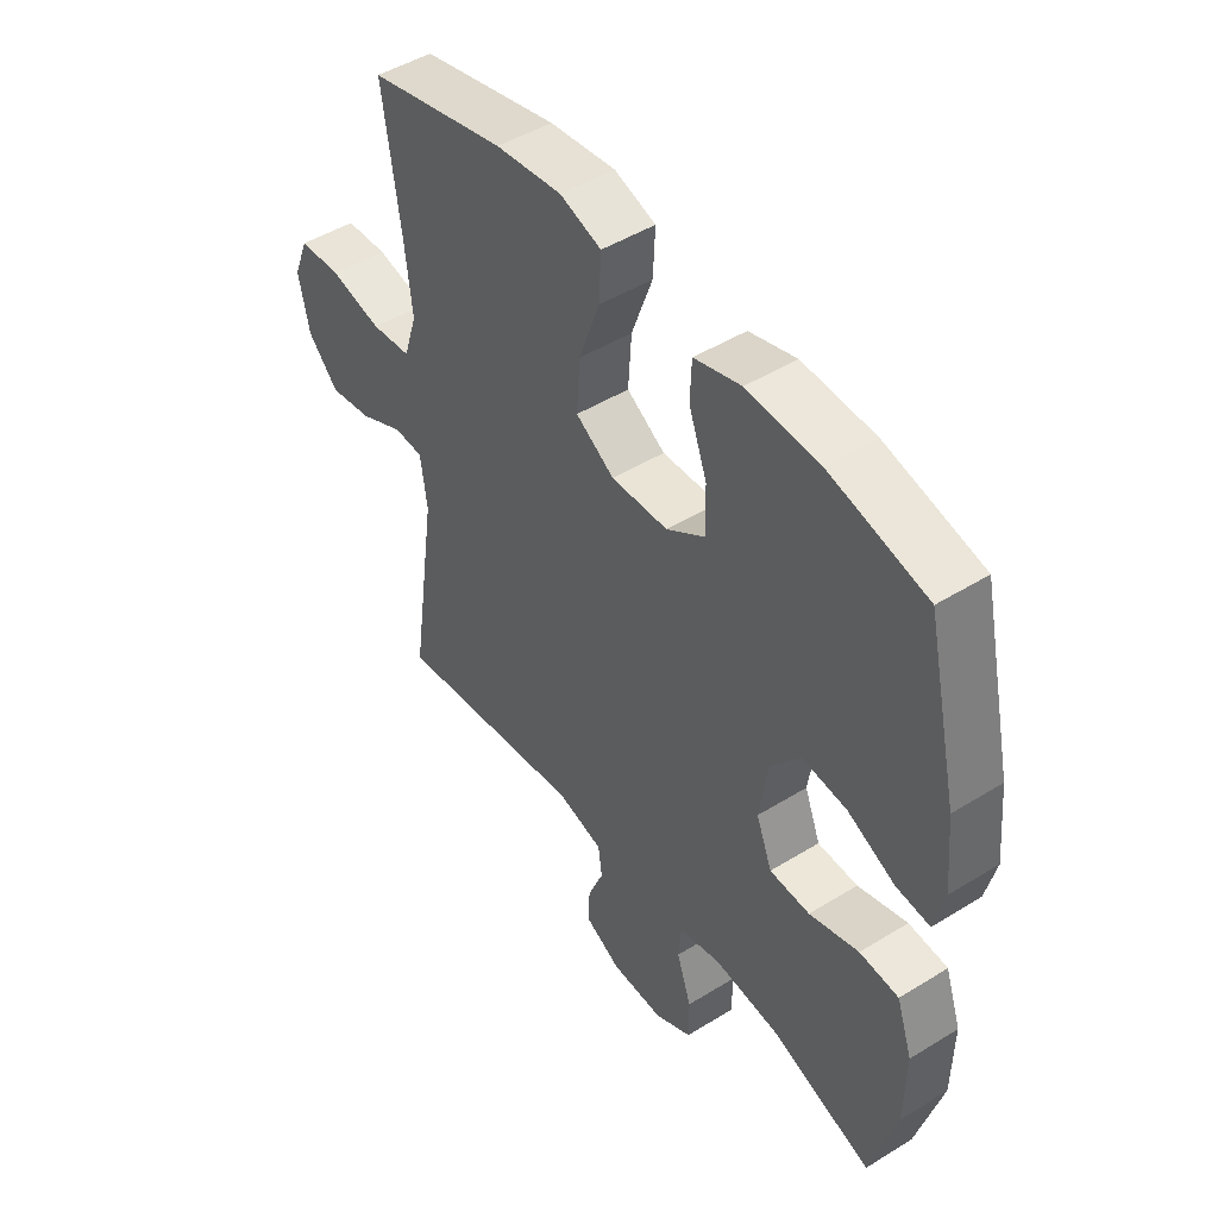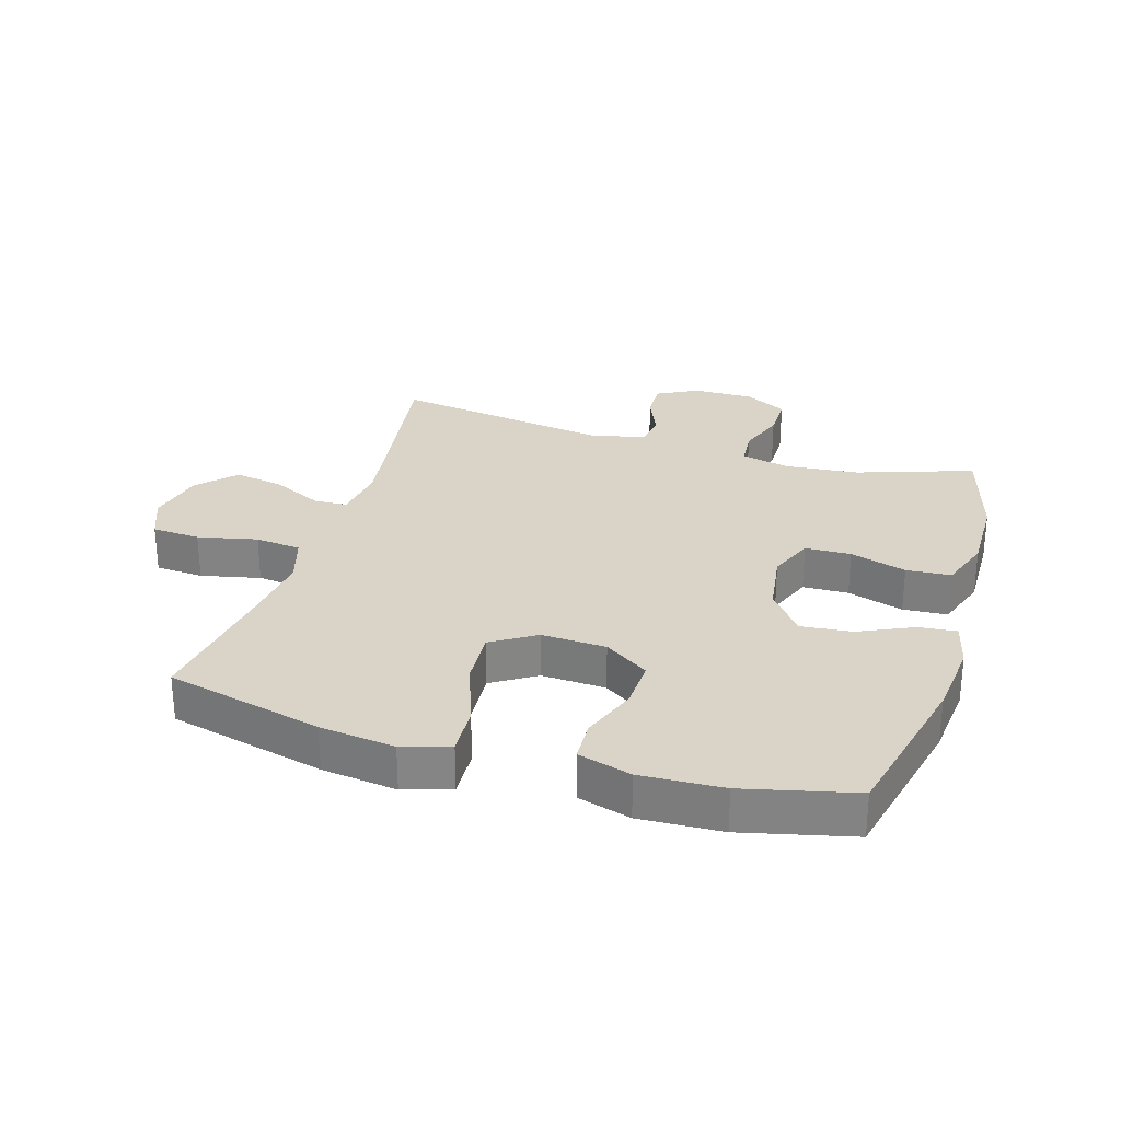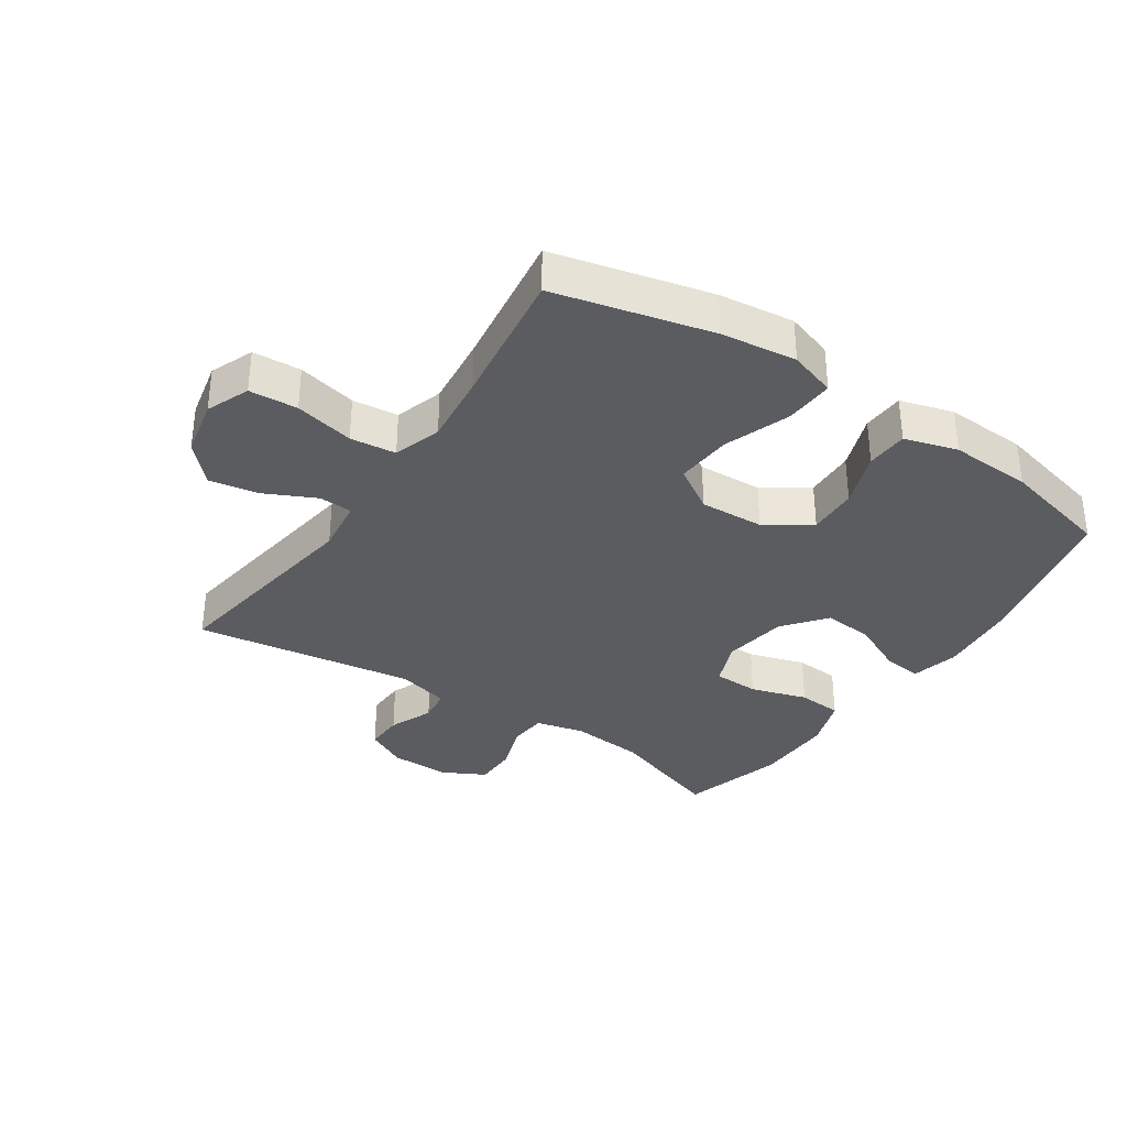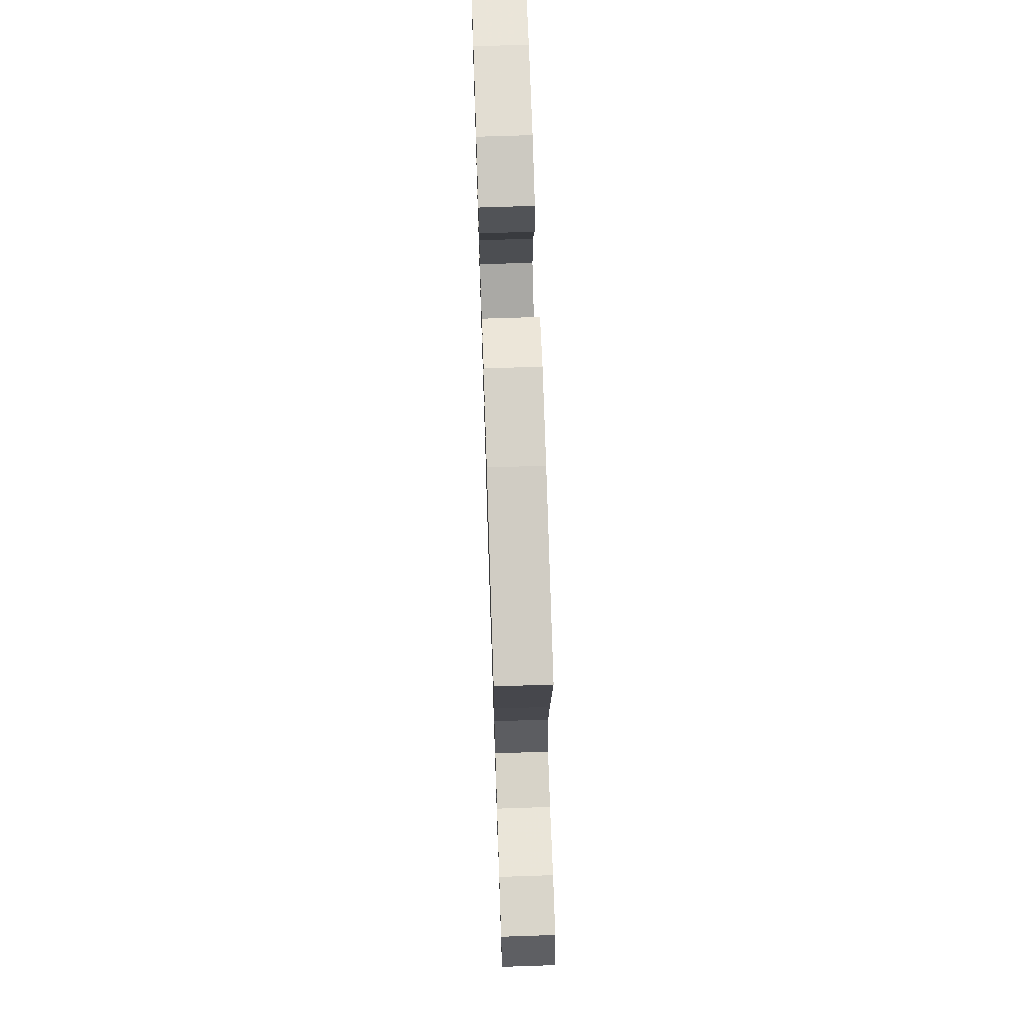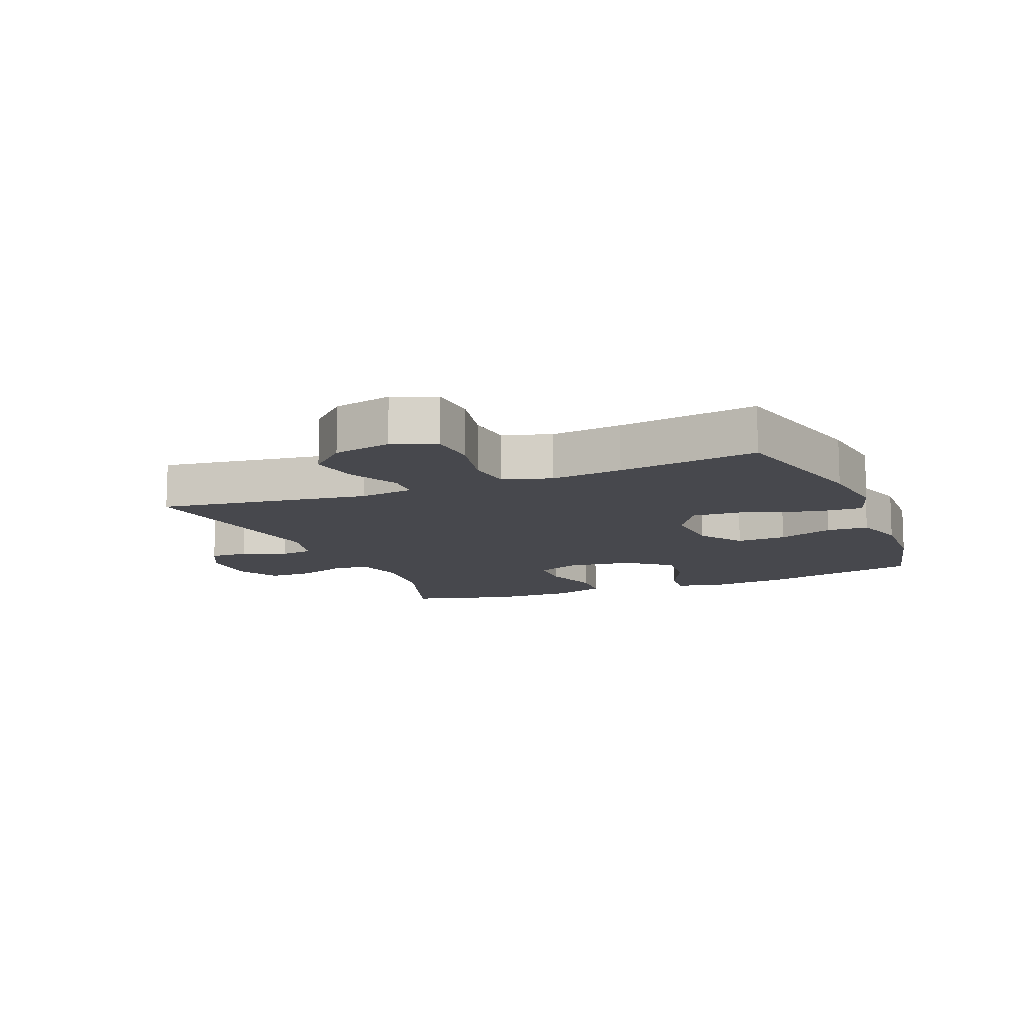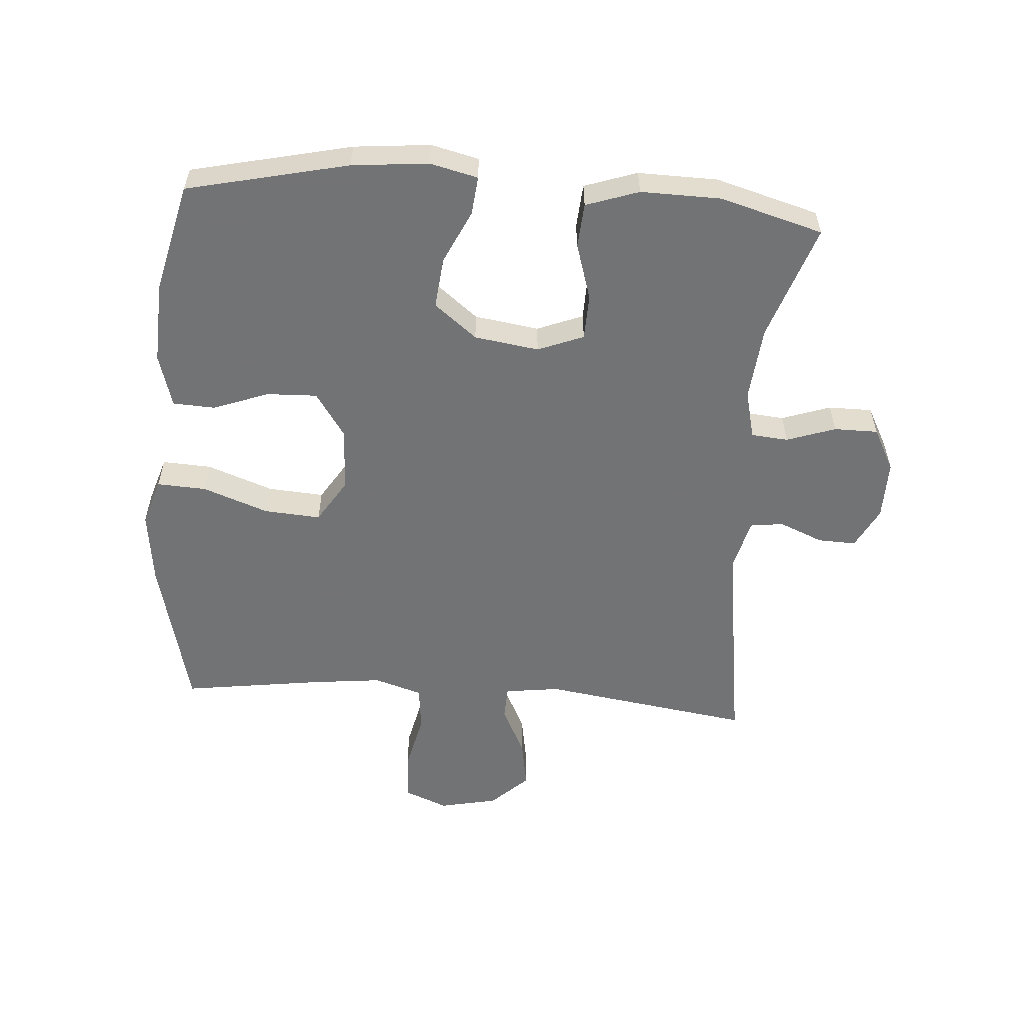
<metadata>
{"format":"obj","ext":"obj","renderer":"f3d","projection":"perspective","resolution":1024,"background":"white","views":[{"elev":47.5,"azim":55.1,"up":"+Z"},{"elev":28.4,"azim":16.9,"up":"+Y"},{"elev":-34.4,"azim":-34.0,"up":"+Y"},{"elev":70.7,"azim":-91.9,"up":"+Z"},{"elev":-11.8,"azim":-67.6,"up":"+Y"},{"elev":-55.9,"azim":85.7,"up":"+Y"}]}
</metadata>
<code>
v -0.5 0.07 0.5
v -0.25 0.07 0.561
v -0.13 0.07 0.576
v -0.055 0.07 0.552
v -0.059 0.07 0.473
v -0.097 0.07 0.368
v -0.103 0.07 0.278
v -0.033 0.07 0.234
v 0.07 0.07 0.239
v 0.141 0.07 0.287
v 0.138 0.07 0.367
v 0.105 0.07 0.456
v 0.108 0.07 0.523
v 0.193 0.07 0.548
v 0.324 0.07 0.542
v 0.5 0.07 0.5
v 0.559 0.07 0.243
v 0.571 0.07 0.121
v 0.553 0.07 0.045
v 0.492 0.07 0.051
v 0.406 0.07 0.091
v 0.325 0.07 0.099
v 0.271 0.07 0.031
v 0.256 0.07 -0.072
v 0.285 0.07 -0.145
v 0.358 0.07 -0.147
v 0.448 0.07 -0.119
v 0.519 0.07 -0.124
v 0.548 0.07 -0.208
v 0.546 0.07 -0.336
v 0.5 0.07 -0.5
v 0.315 0.07 -0.437
v 0.196 0.07 -0.426
v 0.119 0.07 -0.445
v 0.114 0.07 -0.504
v 0.141 0.07 -0.582
v 0.141 0.07 -0.652
v 0.073 0.07 -0.688
v -0.022 0.07 -0.687
v -0.088 0.07 -0.653
v -0.086 0.07 -0.592
v -0.057 0.07 -0.522
v -0.064 0.07 -0.469
v -0.148 0.07 -0.448
v -0.5 0.07 -0.5
v -0.451 0.07 -0.164
v -0.463 0.07 -0.076
v -0.517 0.07 -0.074
v -0.597 0.07 -0.113
v -0.676 0.07 -0.127
v -0.732 0.07 -0.068
v -0.752 0.07 0.025
v -0.724 0.07 0.094
v -0.647 0.07 0.099
v -0.552 0.07 0.078
v -0.479 0.07 0.086
v -0.455 0.07 0.163
v -0.468 0.07 0.277
v -0.5 0 0.5
v -0.25 0 0.561
v -0.13 0 0.576
v -0.055 0 0.552
v -0.059 0 0.473
v -0.097 0 0.368
v -0.103 0 0.278
v -0.033 0 0.234
v 0.07 0 0.239
v 0.141 0 0.287
v 0.138 0 0.367
v 0.105 0 0.456
v 0.108 0 0.523
v 0.193 0 0.548
v 0.324 0 0.542
v 0.5 0 0.5
v 0.559 0 0.243
v 0.571 0 0.121
v 0.553 0 0.045
v 0.492 0 0.051
v 0.406 0 0.091
v 0.325 0 0.099
v 0.271 0 0.031
v 0.256 0 -0.072
v 0.285 0 -0.145
v 0.358 0 -0.147
v 0.448 0 -0.119
v 0.519 0 -0.124
v 0.548 0 -0.208
v 0.546 0 -0.336
v 0.5 0 -0.5
v 0.315 0 -0.437
v 0.196 0 -0.426
v 0.119 0 -0.445
v 0.114 0 -0.504
v 0.141 0 -0.582
v 0.141 0 -0.652
v 0.073 0 -0.688
v -0.022 0 -0.687
v -0.088 0 -0.653
v -0.086 0 -0.592
v -0.057 0 -0.522
v -0.064 0 -0.469
v -0.148 0 -0.448
v -0.5 0 -0.5
v -0.451 0 -0.164
v -0.463 0 -0.076
v -0.517 0 -0.074
v -0.597 0 -0.113
v -0.676 0 -0.127
v -0.732 0 -0.068
v -0.752 0 0.025
v -0.724 0 0.094
v -0.647 0 0.099
v -0.552 0 0.078
v -0.479 0 0.086
v -0.455 0 0.163
v -0.468 0 0.277
f 52 53 54 55
f 52 55 56
f 51 52 56
f 48 49 50 51
f 48 51 56
f 47 48 56 57
f 44 45 46
f 43 44 46 47
f 39 40 41 42
f 39 42 43
f 38 39 43
f 35 36 37 38
f 34 35 38 43
f 33 34 43 47
f 29 30 31 32
f 26 27 28 29
f 25 26 29 32
f 24 25 32 33
f 18 19 20 21
f 18 21 22
f 17 18 22
f 16 17 22
f 15 16 22 23
f 11 12 13 14
f 10 11 14 15
f 3 4 5 6
f 3 6 7
f 58 1 2 3
f 57 58 3 7
f 10 15 23 24
f 9 10 24 33
f 8 9 33 47
f 7 8 47 57
f 113 112 111 110
f 114 113 110
f 114 110 109
f 109 108 107 106
f 114 109 106
f 115 114 106 105
f 104 103 102
f 105 104 102 101
f 100 99 98 97
f 101 100 97
f 101 97 96
f 96 95 94 93
f 101 96 93 92
f 105 101 92 91
f 90 89 88 87
f 87 86 85 84
f 90 87 84 83
f 91 90 83 82
f 79 78 77 76
f 80 79 76
f 80 76 75
f 80 75 74
f 81 80 74 73
f 72 71 70 69
f 73 72 69 68
f 64 63 62 61
f 65 64 61
f 61 60 59 116
f 65 61 116 115
f 82 81 73 68
f 91 82 68 67
f 105 91 67 66
f 115 105 66 65
f 1 59 60 2
f 2 60 61 3
f 3 61 62 4
f 4 62 63 5
f 5 63 64 6
f 6 64 65 7
f 7 65 66 8
f 8 66 67 9
f 9 67 68 10
f 10 68 69 11
f 11 69 70 12
f 12 70 71 13
f 13 71 72 14
f 14 72 73 15
f 15 73 74 16
f 16 74 75 17
f 17 75 76 18
f 18 76 77 19
f 19 77 78 20
f 20 78 79 21
f 21 79 80 22
f 22 80 81 23
f 23 81 82 24
f 24 82 83 25
f 25 83 84 26
f 26 84 85 27
f 27 85 86 28
f 28 86 87 29
f 29 87 88 30
f 30 88 89 31
f 31 89 90 32
f 32 90 91 33
f 33 91 92 34
f 34 92 93 35
f 35 93 94 36
f 36 94 95 37
f 37 95 96 38
f 38 96 97 39
f 39 97 98 40
f 40 98 99 41
f 41 99 100 42
f 42 100 101 43
f 43 101 102 44
f 44 102 103 45
f 45 103 104 46
f 46 104 105 47
f 47 105 106 48
f 48 106 107 49
f 49 107 108 50
f 50 108 109 51
f 51 109 110 52
f 52 110 111 53
f 53 111 112 54
f 54 112 113 55
f 55 113 114 56
f 56 114 115 57
f 57 115 116 58
f 58 116 59 1

</code>
